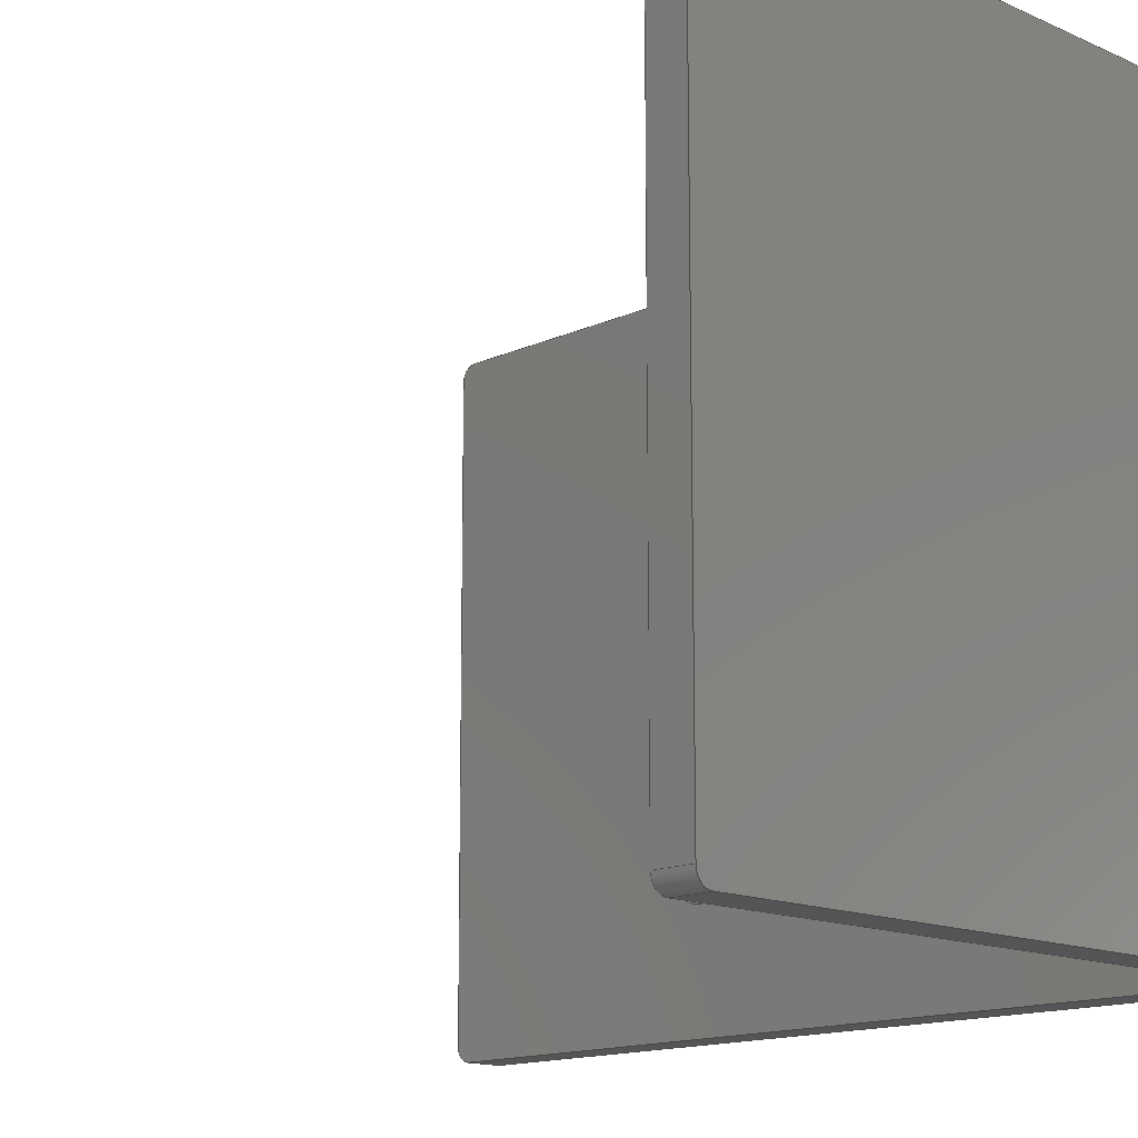
<metadata>
{"format":"step","ext":"stp","renderer":"f3d","projection":"perspective","resolution":1024,"background":"white","views":[{"elev":-14.2,"azim":135.4,"up":"+Y"}]}
</metadata>
<code>
ISO-10303-21;
DATA;
#1=PROPERTY_DEFINITION_REPRESENTATION(#5,#3);
#2=PROPERTY_DEFINITION_REPRESENTATION(#6,#4);
#3=REPRESENTATION('',(#7),#520);
#4=REPRESENTATION('',(#8),#520);
#5=PROPERTY_DEFINITION('pmi validation property','',#525);
#6=PROPERTY_DEFINITION('pmi validation property','',#525);
#7=VALUE_REPRESENTATION_ITEM('number of annotations',COUNT_MEASURE(0));
#8=VALUE_REPRESENTATION_ITEM('number of views',COUNT_MEASURE(0));
#9=SHAPE_REPRESENTATION_RELATIONSHIP('','',#310,#10);
#10=ADVANCED_BREP_SHAPE_REPRESENTATION('',(#308),#520);
#11=CYLINDRICAL_SURFACE('',#325,10);
#12=CYLINDRICAL_SURFACE('',#334,5);
#13=CYLINDRICAL_SURFACE('',#338,4.5);
#14=CYLINDRICAL_SURFACE('',#339,4.5);
#15=CYLINDRICAL_SURFACE('',#340,2);
#16=CYLINDRICAL_SURFACE('',#341,2);
#17=CYLINDRICAL_SURFACE('',#342,2);
#18=CYLINDRICAL_SURFACE('',#343,2);
#19=CIRCLE('',#313,10);
#20=CIRCLE('',#314,5);
#21=CIRCLE('',#317,5);
#22=CIRCLE('',#318,10);
#23=CIRCLE('',#321,4.5);
#24=CIRCLE('',#322,4.5);
#25=CIRCLE('',#323,2);
#26=CIRCLE('',#324,2);
#27=CIRCLE('',#327,2);
#28=CIRCLE('',#328,2);
#29=CIRCLE('',#330,4.5);
#30=CIRCLE('',#331,4.5);
#31=CIRCLE('',#332,2);
#32=CIRCLE('',#333,2);
#33=CIRCLE('',#336,2);
#34=CIRCLE('',#337,2);
#35=ORIENTED_EDGE('',*,*,#115,.T.);
#36=ORIENTED_EDGE('',*,*,#116,.T.);
#37=ORIENTED_EDGE('',*,*,#117,.F.);
#38=ORIENTED_EDGE('',*,*,#118,.F.);
#39=ORIENTED_EDGE('',*,*,#119,.F.);
#40=ORIENTED_EDGE('',*,*,#120,.T.);
#41=ORIENTED_EDGE('',*,*,#121,.T.);
#42=ORIENTED_EDGE('',*,*,#122,.T.);
#43=ORIENTED_EDGE('',*,*,#123,.T.);
#44=ORIENTED_EDGE('',*,*,#124,.T.);
#45=ORIENTED_EDGE('',*,*,#125,.F.);
#46=ORIENTED_EDGE('',*,*,#126,.T.);
#47=ORIENTED_EDGE('',*,*,#127,.T.);
#48=ORIENTED_EDGE('',*,*,#128,.T.);
#49=ORIENTED_EDGE('',*,*,#129,.F.);
#50=ORIENTED_EDGE('',*,*,#130,.F.);
#51=ORIENTED_EDGE('',*,*,#131,.F.);
#52=ORIENTED_EDGE('',*,*,#132,.T.);
#53=ORIENTED_EDGE('',*,*,#133,.T.);
#54=ORIENTED_EDGE('',*,*,#134,.T.);
#55=ORIENTED_EDGE('',*,*,#135,.F.);
#56=ORIENTED_EDGE('',*,*,#136,.T.);
#57=ORIENTED_EDGE('',*,*,#137,.T.);
#58=ORIENTED_EDGE('',*,*,#138,.T.);
#59=ORIENTED_EDGE('',*,*,#139,.F.);
#60=ORIENTED_EDGE('',*,*,#140,.F.);
#61=ORIENTED_EDGE('',*,*,#137,.F.);
#62=ORIENTED_EDGE('',*,*,#141,.T.);
#63=ORIENTED_EDGE('',*,*,#119,.T.);
#64=ORIENTED_EDGE('',*,*,#142,.T.);
#65=ORIENTED_EDGE('',*,*,#133,.F.);
#66=ORIENTED_EDGE('',*,*,#143,.T.);
#67=ORIENTED_EDGE('',*,*,#134,.F.);
#68=ORIENTED_EDGE('',*,*,#142,.F.);
#69=ORIENTED_EDGE('',*,*,#118,.T.);
#70=ORIENTED_EDGE('',*,*,#144,.T.);
#71=ORIENTED_EDGE('',*,*,#125,.T.);
#72=ORIENTED_EDGE('',*,*,#145,.T.);
#73=ORIENTED_EDGE('',*,*,#127,.F.);
#74=ORIENTED_EDGE('',*,*,#144,.F.);
#75=ORIENTED_EDGE('',*,*,#117,.T.);
#76=ORIENTED_EDGE('',*,*,#146,.T.);
#77=ORIENTED_EDGE('',*,*,#147,.F.);
#78=ORIENTED_EDGE('',*,*,#148,.F.);
#79=ORIENTED_EDGE('',*,*,#121,.F.);
#80=ORIENTED_EDGE('',*,*,#149,.T.);
#81=ORIENTED_EDGE('',*,*,#135,.T.);
#82=ORIENTED_EDGE('',*,*,#150,.T.);
#83=ORIENTED_EDGE('',*,*,#131,.T.);
#84=ORIENTED_EDGE('',*,*,#151,.F.);
#85=ORIENTED_EDGE('',*,*,#130,.T.);
#86=ORIENTED_EDGE('',*,*,#152,.F.);
#87=ORIENTED_EDGE('',*,*,#122,.F.);
#88=ORIENTED_EDGE('',*,*,#151,.T.);
#89=ORIENTED_EDGE('',*,*,#129,.T.);
#90=ORIENTED_EDGE('',*,*,#153,.T.);
#91=ORIENTED_EDGE('',*,*,#123,.F.);
#92=ORIENTED_EDGE('',*,*,#154,.T.);
#93=ORIENTED_EDGE('',*,*,#115,.F.);
#94=ORIENTED_EDGE('',*,*,#152,.T.);
#95=ORIENTED_EDGE('',*,*,#148,.T.);
#96=ORIENTED_EDGE('',*,*,#140,.T.);
#97=ORIENTED_EDGE('',*,*,#147,.T.);
#98=ORIENTED_EDGE('',*,*,#139,.T.);
#99=ORIENTED_EDGE('',*,*,#153,.F.);
#100=ORIENTED_EDGE('',*,*,#128,.F.);
#101=ORIENTED_EDGE('',*,*,#145,.F.);
#102=ORIENTED_EDGE('',*,*,#124,.F.);
#103=ORIENTED_EDGE('',*,*,#154,.F.);
#104=ORIENTED_EDGE('',*,*,#126,.F.);
#105=ORIENTED_EDGE('',*,*,#146,.F.);
#106=ORIENTED_EDGE('',*,*,#116,.F.);
#107=ORIENTED_EDGE('',*,*,#149,.F.);
#108=ORIENTED_EDGE('',*,*,#120,.F.);
#109=ORIENTED_EDGE('',*,*,#141,.F.);
#110=ORIENTED_EDGE('',*,*,#136,.F.);
#111=ORIENTED_EDGE('',*,*,#150,.F.);
#112=ORIENTED_EDGE('',*,*,#138,.F.);
#113=ORIENTED_EDGE('',*,*,#143,.F.);
#114=ORIENTED_EDGE('',*,*,#132,.F.);
#115=EDGE_CURVE('',#155,#156,#183,.F.);
#116=EDGE_CURVE('',#156,#157,#184,.T.);
#117=EDGE_CURVE('',#158,#157,#185,.T.);
#118=EDGE_CURVE('',#159,#158,#19,.F.);
#119=EDGE_CURVE('',#160,#159,#186,.T.);
#120=EDGE_CURVE('',#160,#161,#187,.T.);
#121=EDGE_CURVE('',#161,#162,#188,.F.);
#122=EDGE_CURVE('',#162,#155,#20,.T.);
#123=EDGE_CURVE('',#163,#164,#189,.F.);
#124=EDGE_CURVE('',#164,#165,#190,.F.);
#125=EDGE_CURVE('',#166,#165,#191,.T.);
#126=EDGE_CURVE('',#166,#163,#192,.F.);
#127=EDGE_CURVE('',#167,#168,#193,.T.);
#128=EDGE_CURVE('',#168,#169,#194,.F.);
#129=EDGE_CURVE('',#170,#169,#195,.F.);
#130=EDGE_CURVE('',#171,#170,#21,.T.);
#131=EDGE_CURVE('',#172,#171,#196,.F.);
#132=EDGE_CURVE('',#172,#173,#197,.F.);
#133=EDGE_CURVE('',#173,#174,#198,.T.);
#134=EDGE_CURVE('',#174,#167,#22,.F.);
#135=EDGE_CURVE('',#175,#176,#199,.F.);
#136=EDGE_CURVE('',#175,#177,#200,.T.);
#137=EDGE_CURVE('',#177,#178,#201,.T.);
#138=EDGE_CURVE('',#178,#176,#202,.T.);
#139=EDGE_CURVE('',#179,#179,#23,.T.);
#140=EDGE_CURVE('',#180,#180,#24,.T.);
#141=EDGE_CURVE('',#177,#160,#25,.T.);
#142=EDGE_CURVE('',#159,#174,#203,.T.);
#143=EDGE_CURVE('',#173,#178,#26,.T.);
#144=EDGE_CURVE('',#158,#167,#204,.T.);
#145=EDGE_CURVE('',#165,#168,#27,.T.);
#146=EDGE_CURVE('',#157,#166,#28,.T.);
#147=EDGE_CURVE('',#181,#181,#29,.T.);
#148=EDGE_CURVE('',#182,#182,#30,.T.);
#149=EDGE_CURVE('',#161,#175,#31,.F.);
#150=EDGE_CURVE('',#176,#172,#32,.F.);
#151=EDGE_CURVE('',#162,#171,#205,.F.);
#152=EDGE_CURVE('',#155,#170,#206,.T.);
#153=EDGE_CURVE('',#169,#164,#33,.F.);
#154=EDGE_CURVE('',#163,#156,#34,.F.);
#155=VERTEX_POINT('',#437);
#156=VERTEX_POINT('',#438);
#157=VERTEX_POINT('',#440);
#158=VERTEX_POINT('',#442);
#159=VERTEX_POINT('',#444);
#160=VERTEX_POINT('',#446);
#161=VERTEX_POINT('',#448);
#162=VERTEX_POINT('',#450);
#163=VERTEX_POINT('',#454);
#164=VERTEX_POINT('',#455);
#165=VERTEX_POINT('',#457);
#166=VERTEX_POINT('',#459);
#167=VERTEX_POINT('',#463);
#168=VERTEX_POINT('',#464);
#169=VERTEX_POINT('',#466);
#170=VERTEX_POINT('',#468);
#171=VERTEX_POINT('',#470);
#172=VERTEX_POINT('',#472);
#173=VERTEX_POINT('',#474);
#174=VERTEX_POINT('',#476);
#175=VERTEX_POINT('',#480);
#176=VERTEX_POINT('',#481);
#177=VERTEX_POINT('',#483);
#178=VERTEX_POINT('',#485);
#179=VERTEX_POINT('',#489);
#180=VERTEX_POINT('',#491);
#181=VERTEX_POINT('',#502);
#182=VERTEX_POINT('',#504);
#183=LINE('',#436,#207);
#184=LINE('',#439,#208);
#185=LINE('',#441,#209);
#186=LINE('',#445,#210);
#187=LINE('',#447,#211);
#188=LINE('',#449,#212);
#189=LINE('',#453,#213);
#190=LINE('',#456,#214);
#191=LINE('',#458,#215);
#192=LINE('',#460,#216);
#193=LINE('',#462,#217);
#194=LINE('',#465,#218);
#195=LINE('',#467,#219);
#196=LINE('',#471,#220);
#197=LINE('',#473,#221);
#198=LINE('',#475,#222);
#199=LINE('',#479,#223);
#200=LINE('',#482,#224);
#201=LINE('',#484,#225);
#202=LINE('',#486,#226);
#203=LINE('',#493,#227);
#204=LINE('',#496,#228);
#205=LINE('',#507,#229);
#206=LINE('',#509,#230);
#207=VECTOR('',#348,1000);
#208=VECTOR('',#349,1000);
#209=VECTOR('',#350,1000);
#210=VECTOR('',#353,1000);
#211=VECTOR('',#354,1000);
#212=VECTOR('',#355,1000);
#213=VECTOR('',#360,1000);
#214=VECTOR('',#361,1000);
#215=VECTOR('',#362,1000);
#216=VECTOR('',#363,1000);
#217=VECTOR('',#366,1000);
#218=VECTOR('',#367,1000);
#219=VECTOR('',#368,1000);
#220=VECTOR('',#371,1000);
#221=VECTOR('',#372,1000);
#222=VECTOR('',#373,1000);
#223=VECTOR('',#378,1000);
#224=VECTOR('',#379,1000);
#225=VECTOR('',#380,1000);
#226=VECTOR('',#381,1000);
#227=VECTOR('',#390,1000);
#228=VECTOR('',#395,1000);
#229=VECTOR('',#412,1000);
#230=VECTOR('',#415,1000);
#231=EDGE_LOOP('',(#35,#36,#37,#38,#39,#40,#41,#42));
#232=EDGE_LOOP('',(#43,#44,#45,#46));
#233=EDGE_LOOP('',(#47,#48,#49,#50,#51,#52,#53,#54));
#234=EDGE_LOOP('',(#55,#56,#57,#58));
#235=EDGE_LOOP('',(#59));
#236=EDGE_LOOP('',(#60));
#237=EDGE_LOOP('',(#61,#62,#63,#64,#65,#66));
#238=EDGE_LOOP('',(#67,#68,#69,#70));
#239=EDGE_LOOP('',(#71,#72,#73,#74,#75,#76));
#240=EDGE_LOOP('',(#77));
#241=EDGE_LOOP('',(#78));
#242=EDGE_LOOP('',(#79,#80,#81,#82,#83,#84));
#243=EDGE_LOOP('',(#85,#86,#87,#88));
#244=EDGE_LOOP('',(#89,#90,#91,#92,#93,#94));
#245=EDGE_LOOP('',(#95));
#246=EDGE_LOOP('',(#96));
#247=EDGE_LOOP('',(#97));
#248=EDGE_LOOP('',(#98));
#249=EDGE_LOOP('',(#99,#100,#101,#102));
#250=EDGE_LOOP('',(#103,#104,#105,#106));
#251=EDGE_LOOP('',(#107,#108,#109,#110));
#252=EDGE_LOOP('',(#111,#112,#113,#114));
#253=FACE_BOUND('',#231,.T.);
#254=FACE_BOUND('',#232,.T.);
#255=FACE_BOUND('',#233,.T.);
#256=FACE_BOUND('',#234,.T.);
#257=FACE_BOUND('',#235,.T.);
#258=FACE_BOUND('',#236,.T.);
#259=FACE_BOUND('',#237,.T.);
#260=FACE_BOUND('',#238,.T.);
#261=FACE_BOUND('',#239,.T.);
#262=FACE_BOUND('',#240,.T.);
#263=FACE_BOUND('',#241,.T.);
#264=FACE_BOUND('',#242,.T.);
#265=FACE_BOUND('',#243,.T.);
#266=FACE_BOUND('',#244,.T.);
#267=FACE_BOUND('',#245,.T.);
#268=FACE_BOUND('',#246,.T.);
#269=FACE_BOUND('',#247,.T.);
#270=FACE_BOUND('',#248,.T.);
#271=FACE_BOUND('',#249,.T.);
#272=FACE_BOUND('',#250,.T.);
#273=FACE_BOUND('',#251,.T.);
#274=FACE_BOUND('',#252,.T.);
#275=PLANE('',#312);
#276=PLANE('',#315);
#277=PLANE('',#316);
#278=PLANE('',#319);
#279=PLANE('',#320);
#280=PLANE('',#326);
#281=PLANE('',#329);
#282=PLANE('',#335);
#283=ADVANCED_FACE('',(#253),#275,.T.);
#284=ADVANCED_FACE('',(#254),#276,.T.);
#285=ADVANCED_FACE('',(#255),#277,.F.);
#286=ADVANCED_FACE('',(#256),#278,.F.);
#287=ADVANCED_FACE('',(#257,#258,#259),#279,.T.);
#288=ADVANCED_FACE('',(#260),#11,.T.);
#289=ADVANCED_FACE('',(#261),#280,.T.);
#290=ADVANCED_FACE('',(#262,#263,#264),#281,.F.);
#291=ADVANCED_FACE('',(#265),#12,.F.);
#292=ADVANCED_FACE('',(#266),#282,.F.);
#293=ADVANCED_FACE('',(#267,#268),#13,.F.);
#294=ADVANCED_FACE('',(#269,#270),#14,.F.);
#295=ADVANCED_FACE('',(#271),#15,.T.);
#296=ADVANCED_FACE('',(#272),#16,.T.);
#297=ADVANCED_FACE('',(#273),#17,.T.);
#298=ADVANCED_FACE('',(#274),#18,.T.);
#299=CLOSED_SHELL('',(#283,#284,#285,#286,#287,#288,#289,#290,#291,#292,
#293,#294,#295,#296,#297,#298));
#300=STYLED_ITEM('',(#301),#308);
#301=PRESENTATION_STYLE_ASSIGNMENT((#302));
#302=SURFACE_STYLE_USAGE(.BOTH.,#303);
#303=SURFACE_SIDE_STYLE('',(#304));
#304=SURFACE_STYLE_FILL_AREA(#305);
#305=FILL_AREA_STYLE('',(#306));
#306=FILL_AREA_STYLE_COLOUR('',#307);
#307=COLOUR_RGB('',0.82,0.82,0.82);
#308=MANIFOLD_SOLID_BREP('',#299);
#309=SHAPE_DEFINITION_REPRESENTATION(#525,#310);
#310=SHAPE_REPRESENTATION('55-06-deurstoptijdelijk',(#311),#520);
#311=AXIS2_PLACEMENT_3D('',#434,#344,#345);
#312=AXIS2_PLACEMENT_3D('',#435,#346,#347);
#313=AXIS2_PLACEMENT_3D('',#443,#351,#352);
#314=AXIS2_PLACEMENT_3D('',#451,#356,#357);
#315=AXIS2_PLACEMENT_3D('',#452,#358,#359);
#316=AXIS2_PLACEMENT_3D('',#461,#364,#365);
#317=AXIS2_PLACEMENT_3D('',#469,#369,#370);
#318=AXIS2_PLACEMENT_3D('',#477,#374,#375);
#319=AXIS2_PLACEMENT_3D('',#478,#376,#377);
#320=AXIS2_PLACEMENT_3D('',#487,#382,#383);
#321=AXIS2_PLACEMENT_3D('',#488,#384,#385);
#322=AXIS2_PLACEMENT_3D('',#490,#386,#387);
#323=AXIS2_PLACEMENT_3D('',#492,#388,#389);
#324=AXIS2_PLACEMENT_3D('',#494,#391,#392);
#325=AXIS2_PLACEMENT_3D('',#495,#393,#394);
#326=AXIS2_PLACEMENT_3D('',#497,#396,#397);
#327=AXIS2_PLACEMENT_3D('',#498,#398,#399);
#328=AXIS2_PLACEMENT_3D('',#499,#400,#401);
#329=AXIS2_PLACEMENT_3D('',#500,#402,#403);
#330=AXIS2_PLACEMENT_3D('',#501,#404,#405);
#331=AXIS2_PLACEMENT_3D('',#503,#406,#407);
#332=AXIS2_PLACEMENT_3D('',#505,#408,#409);
#333=AXIS2_PLACEMENT_3D('',#506,#410,#411);
#334=AXIS2_PLACEMENT_3D('',#508,#413,#414);
#335=AXIS2_PLACEMENT_3D('',#510,#416,#417);
#336=AXIS2_PLACEMENT_3D('',#511,#418,#419);
#337=AXIS2_PLACEMENT_3D('',#512,#420,#421);
#338=AXIS2_PLACEMENT_3D('',#513,#422,#423);
#339=AXIS2_PLACEMENT_3D('',#514,#424,#425);
#340=AXIS2_PLACEMENT_3D('',#515,#426,#427);
#341=AXIS2_PLACEMENT_3D('',#516,#428,#429);
#342=AXIS2_PLACEMENT_3D('',#517,#430,#431);
#343=AXIS2_PLACEMENT_3D('',#518,#432,#433);
#344=DIRECTION('',(0,0,1));
#345=DIRECTION('',(1,0,0));
#346=DIRECTION('',(0,1,0));
#347=DIRECTION('',(1,0,0));
#348=DIRECTION('',(-1,0,0));
#349=DIRECTION('',(0,0,-1));
#350=DIRECTION('',(1,0,0));
#351=DIRECTION('',(0,1,0));
#352=DIRECTION('',(0,0,1));
#353=DIRECTION('',(1.156e-16,0,-1));
#354=DIRECTION('',(1,0,1.156e-16));
#355=DIRECTION('',(-1.156e-16,0,1));
#356=DIRECTION('',(0,-1,0));
#357=DIRECTION('',(0,0,-1));
#358=DIRECTION('',(1,0,0));
#359=DIRECTION('',(0,-1,0));
#360=DIRECTION('',(0,1,0));
#361=DIRECTION('',(0,0,1));
#362=DIRECTION('',(0,-1,0));
#363=DIRECTION('',(0,0,-1));
#364=DIRECTION('',(0,1,0));
#365=DIRECTION('',(1.156e-16,0,-1));
#366=DIRECTION('',(1,0,0));
#367=DIRECTION('',(0,0,-1));
#368=DIRECTION('',(-1,0,0));
#369=DIRECTION('',(0,-1,0));
#370=DIRECTION('',(0,0,-1));
#371=DIRECTION('',(-1.156e-16,0,1));
#372=DIRECTION('',(1,0,1.156e-16));
#373=DIRECTION('',(1.156e-16,0,-1));
#374=DIRECTION('',(0,1,0));
#375=DIRECTION('',(0,0,1));
#376=DIRECTION('',(1.156e-16,0,-1));
#377=DIRECTION('',(0,-1,0));
#378=DIRECTION('',(0,1,0));
#379=DIRECTION('',(-1,0,-1.156e-16));
#380=DIRECTION('',(0,-1,0));
#381=DIRECTION('',(1,0,1.156e-16));
#382=DIRECTION('',(-1,0,-1.156e-16));
#383=DIRECTION('',(-1.156e-16,0,1));
#384=DIRECTION('',(-1,0,-1.156e-16));
#385=DIRECTION('',(-1.156e-16,0,1));
#386=DIRECTION('',(-1,0,-1.156e-16));
#387=DIRECTION('',(-1.156e-16,0,1));
#388=DIRECTION('',(-1,0,-1.156e-16));
#389=DIRECTION('',(-1.156e-16,0,1));
#390=DIRECTION('',(0,-1,0));
#391=DIRECTION('',(-1,0,-1.156e-16));
#392=DIRECTION('',(-1.156e-16,0,1));
#393=DIRECTION('',(0,-1,0));
#394=DIRECTION('',(0,0,-1));
#395=DIRECTION('',(0,-1,0));
#396=DIRECTION('',(0,0,-1));
#397=DIRECTION('',(-1,0,0));
#398=DIRECTION('',(0,0,-1));
#399=DIRECTION('',(-1,0,0));
#400=DIRECTION('',(0,0,-1));
#401=DIRECTION('',(-1,0,0));
#402=DIRECTION('',(-1,0,-1.156e-16));
#403=DIRECTION('',(-1.156e-16,0,1));
#404=DIRECTION('',(1,0,1.156e-16));
#405=DIRECTION('',(0,1,0));
#406=DIRECTION('',(1,0,1.156e-16));
#407=DIRECTION('',(0,1,0));
#408=DIRECTION('',(-1,0,-1.156e-16));
#409=DIRECTION('',(-1.156e-16,0,1));
#410=DIRECTION('',(-1,0,-1.156e-16));
#411=DIRECTION('',(-1.156e-16,0,1));
#412=DIRECTION('',(0,1,0));
#413=DIRECTION('',(0,-1,0));
#414=DIRECTION('',(0,0,-1));
#415=DIRECTION('',(0,-1,0));
#416=DIRECTION('',(0,0,-1));
#417=DIRECTION('',(-1,0,0));
#418=DIRECTION('',(0,0,-1));
#419=DIRECTION('',(-1,0,0));
#420=DIRECTION('',(0,0,-1));
#421=DIRECTION('',(-1,0,0));
#422=DIRECTION('',(1,0,1.156e-16));
#423=DIRECTION('',(1.156e-16,0,-1));
#424=DIRECTION('',(1,0,1.156e-16));
#425=DIRECTION('',(1.156e-16,0,-1));
#426=DIRECTION('',(0,0,1));
#427=DIRECTION('',(1,0,0));
#428=DIRECTION('',(0,0,-1));
#429=DIRECTION('',(-1,0,0));
#430=DIRECTION('',(1,0,1.156e-16));
#431=DIRECTION('',(1.156e-16,0,-1));
#432=DIRECTION('',(-1,0,-1.156e-16));
#433=DIRECTION('',(-1.156e-16,0,1));
#434=CARTESIAN_POINT('',(0,0,0));
#435=CARTESIAN_POINT('',(-45,45,-60));
#436=CARTESIAN_POINT('',(-45,45,-55));
#437=CARTESIAN_POINT('',(-35,45,-55));
#438=CARTESIAN_POINT('',(43,45,-55));
#439=CARTESIAN_POINT('',(43,45,-60));
#440=CARTESIAN_POINT('',(43,45,-60));
#441=CARTESIAN_POINT('',(-45,45,-60));
#442=CARTESIAN_POINT('',(-35,45,-60));
#443=CARTESIAN_POINT('',(-35,45,-50));
#444=CARTESIAN_POINT('',(-45,45,-50));
#445=CARTESIAN_POINT('',(-45,45,60));
#446=CARTESIAN_POINT('',(-45,45,58));
#447=CARTESIAN_POINT('',(-45,45,58));
#448=CARTESIAN_POINT('',(-40,45,58));
#449=CARTESIAN_POINT('',(-40,45,60));
#450=CARTESIAN_POINT('',(-40,45,-50));
#451=CARTESIAN_POINT('',(-35,45,-50));
#452=CARTESIAN_POINT('',(45,45,-60));
#453=CARTESIAN_POINT('',(45,45,-55));
#454=CARTESIAN_POINT('',(45,43,-55));
#455=CARTESIAN_POINT('',(45,-43,-55));
#456=CARTESIAN_POINT('',(45,-43,-60));
#457=CARTESIAN_POINT('',(45,-43,-60));
#458=CARTESIAN_POINT('',(45,45,-60));
#459=CARTESIAN_POINT('',(45,43,-60));
#460=CARTESIAN_POINT('',(45,43,-60));
#461=CARTESIAN_POINT('',(-45,-45,60));
#462=CARTESIAN_POINT('',(-45,-45,-60));
#463=CARTESIAN_POINT('',(-35,-45,-60));
#464=CARTESIAN_POINT('',(43,-45,-60));
#465=CARTESIAN_POINT('',(43,-45,60));
#466=CARTESIAN_POINT('',(43,-45,-55));
#467=CARTESIAN_POINT('',(-45,-45,-55));
#468=CARTESIAN_POINT('',(-35,-45,-55));
#469=CARTESIAN_POINT('',(-35,-45,-50));
#470=CARTESIAN_POINT('',(-40,-45,-50));
#471=CARTESIAN_POINT('',(-40,-45,60));
#472=CARTESIAN_POINT('',(-40,-45,58));
#473=CARTESIAN_POINT('',(-45,-45,58));
#474=CARTESIAN_POINT('',(-45,-45,58));
#475=CARTESIAN_POINT('',(-45,-45,60));
#476=CARTESIAN_POINT('',(-45,-45,-50));
#477=CARTESIAN_POINT('',(-35,-45,-50));
#478=CARTESIAN_POINT('',(-45,45,60));
#479=CARTESIAN_POINT('',(-40,45,60));
#480=CARTESIAN_POINT('',(-40,43,60));
#481=CARTESIAN_POINT('',(-40,-43,60));
#482=CARTESIAN_POINT('',(-45,43,60));
#483=CARTESIAN_POINT('',(-45,43,60));
#484=CARTESIAN_POINT('',(-45,45,60));
#485=CARTESIAN_POINT('',(-45,-43,60));
#486=CARTESIAN_POINT('',(-45,-43,60));
#487=CARTESIAN_POINT('',(-45,45,60));
#488=CARTESIAN_POINT('',(-45,25,19));
#489=CARTESIAN_POINT('',(-45,25,23.5));
#490=CARTESIAN_POINT('',(-45,-25,19));
#491=CARTESIAN_POINT('',(-45,-25,23.5));
#492=CARTESIAN_POINT('',(-45,43,58));
#493=CARTESIAN_POINT('',(-45,45,-50));
#494=CARTESIAN_POINT('',(-45,-43,58));
#495=CARTESIAN_POINT('',(-35,45,-50));
#496=CARTESIAN_POINT('',(-35,45,-60));
#497=CARTESIAN_POINT('',(-45,45,-60));
#498=CARTESIAN_POINT('',(43,-43,-60));
#499=CARTESIAN_POINT('',(43,43,-60));
#500=CARTESIAN_POINT('',(-40,45,60));
#501=CARTESIAN_POINT('',(-40,25,19));
#502=CARTESIAN_POINT('',(-40,29.5,19));
#503=CARTESIAN_POINT('',(-40,-25,19));
#504=CARTESIAN_POINT('',(-40,-20.5,19));
#505=CARTESIAN_POINT('',(-40,43,58));
#506=CARTESIAN_POINT('',(-40,-43,58));
#507=CARTESIAN_POINT('',(-40,45,-50));
#508=CARTESIAN_POINT('',(-35,45,-50));
#509=CARTESIAN_POINT('',(-35,45,-55));
#510=CARTESIAN_POINT('',(-45,45,-55));
#511=CARTESIAN_POINT('',(43,-43,-55));
#512=CARTESIAN_POINT('',(43,43,-55));
#513=CARTESIAN_POINT('',(-214.9,-25,19));
#514=CARTESIAN_POINT('',(-214.9,25,19));
#515=CARTESIAN_POINT('',(43,-43,-60));
#516=CARTESIAN_POINT('',(43,43,-60));
#517=CARTESIAN_POINT('',(-45,43,58));
#518=CARTESIAN_POINT('',(-45,-43,58));
#519=MECHANICAL_DESIGN_GEOMETRIC_PRESENTATION_REPRESENTATION('',(#300),
#520);
#520=(
GEOMETRIC_REPRESENTATION_CONTEXT(3)
GLOBAL_UNCERTAINTY_ASSIGNED_CONTEXT((#521))
GLOBAL_UNIT_ASSIGNED_CONTEXT((#524,#523,#522))
REPRESENTATION_CONTEXT('55-06-deurstoptijdelijk',
'TOP_LEVEL_ASSEMBLY_PART')
);
#521=UNCERTAINTY_MEASURE_WITH_UNIT(LENGTH_MEASURE(0.005),#524,
'DISTANCE_ACCURACY_VALUE','Maximum Tolerance applied to model');
#522=(
NAMED_UNIT(*)
SI_UNIT($,.STERADIAN.)
SOLID_ANGLE_UNIT()
);
#523=(
NAMED_UNIT(*)
PLANE_ANGLE_UNIT()
SI_UNIT($,.RADIAN.)
);
#524=(
LENGTH_UNIT()
NAMED_UNIT(*)
SI_UNIT(.MILLI.,.METRE.)
);
#525=PRODUCT_DEFINITION_SHAPE('','',#526);
#526=PRODUCT_DEFINITION('','',#528,#527);
#527=PRODUCT_DEFINITION_CONTEXT('',#534,'design');
#528=PRODUCT_DEFINITION_FORMATION_WITH_SPECIFIED_SOURCE('','',#530,
 .NOT_KNOWN.);
#529=PRODUCT_RELATED_PRODUCT_CATEGORY('','',(#530));
#530=PRODUCT('55-06-deurstoptijdelijk','55-06-deurstoptijdelijk',
'55-06-deurstoptijdelijk',(#532));
#531=PRODUCT_CATEGORY('','');
#532=PRODUCT_CONTEXT('',#534,'mechanical');
#533=APPLICATION_PROTOCOL_DEFINITION('international standard',
'automotive_design',2010,#534);
#534=APPLICATION_CONTEXT(
'core data for automotive mechanical design processes');
ENDSEC;
END-ISO-10303-21;

</code>
